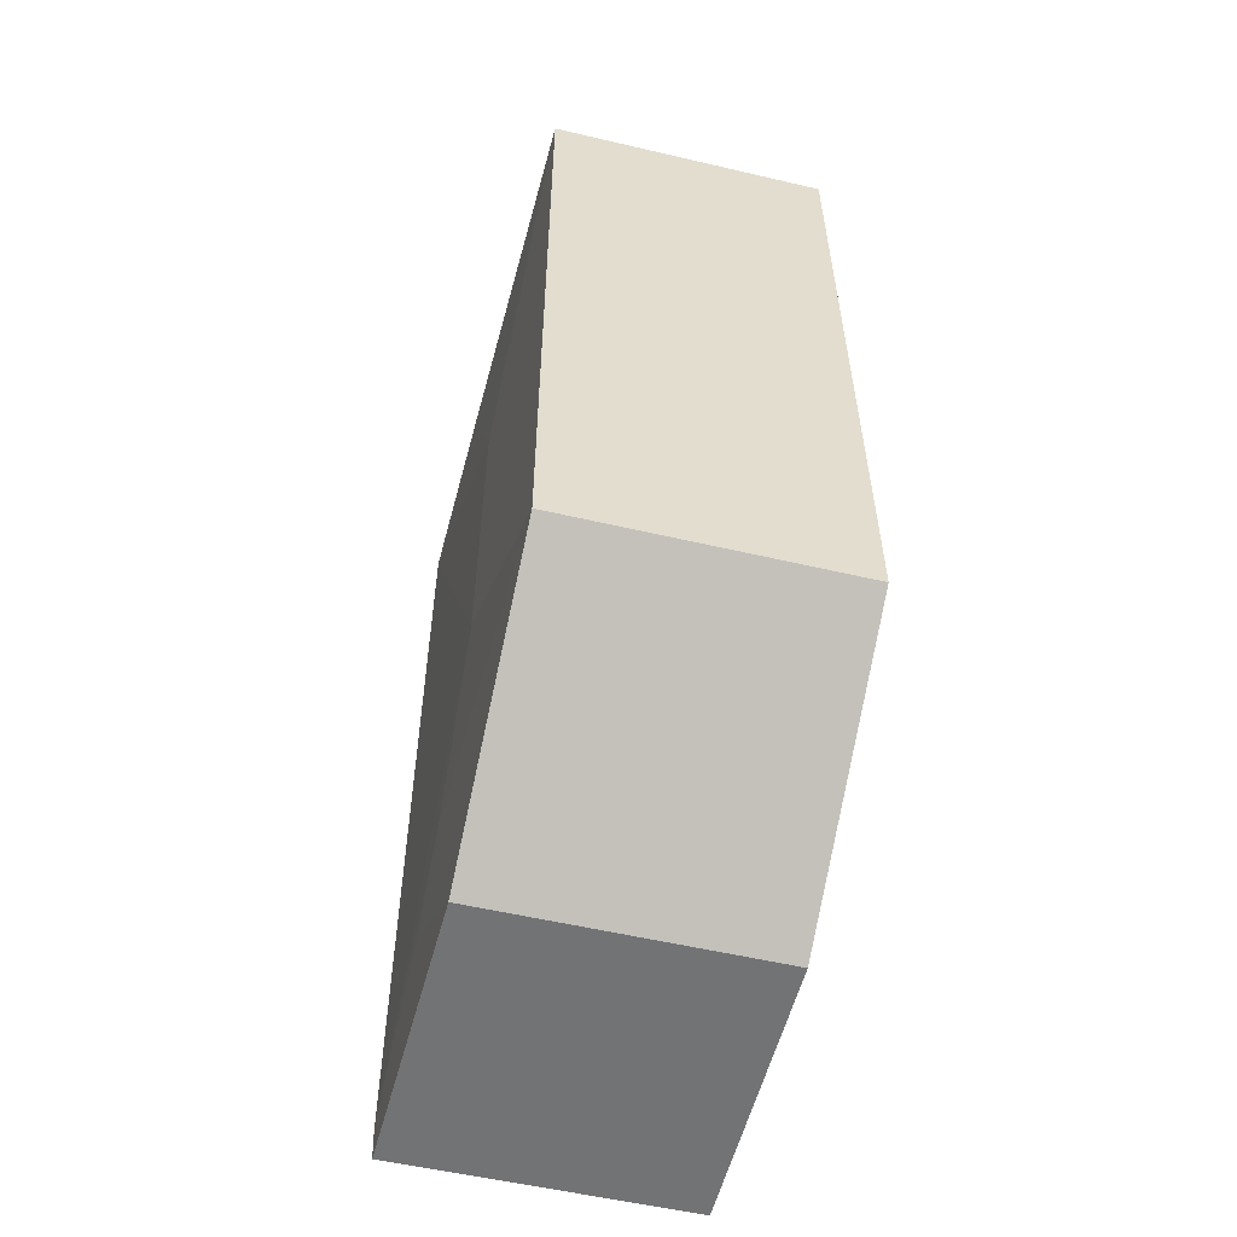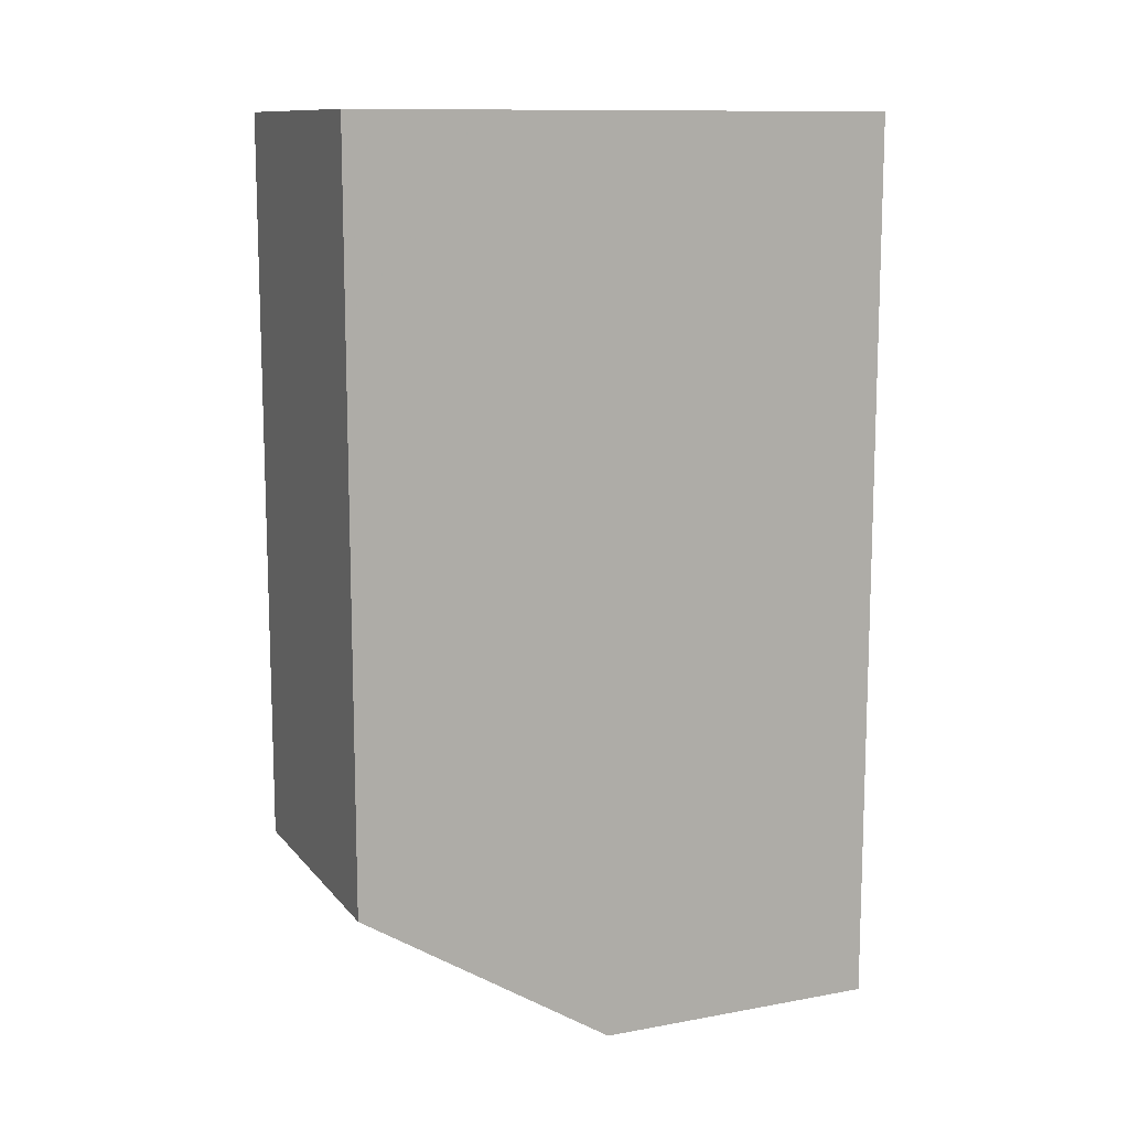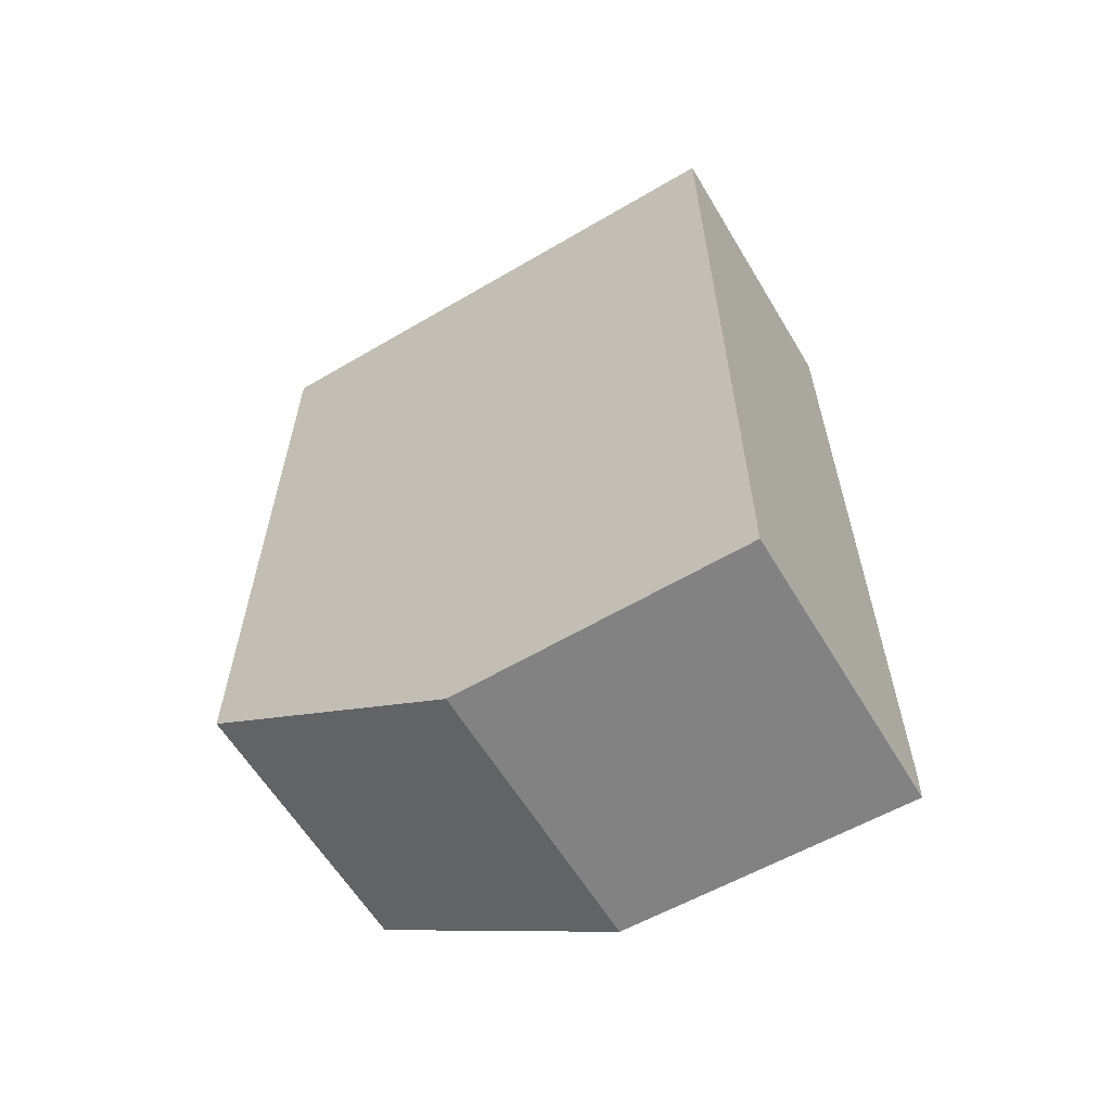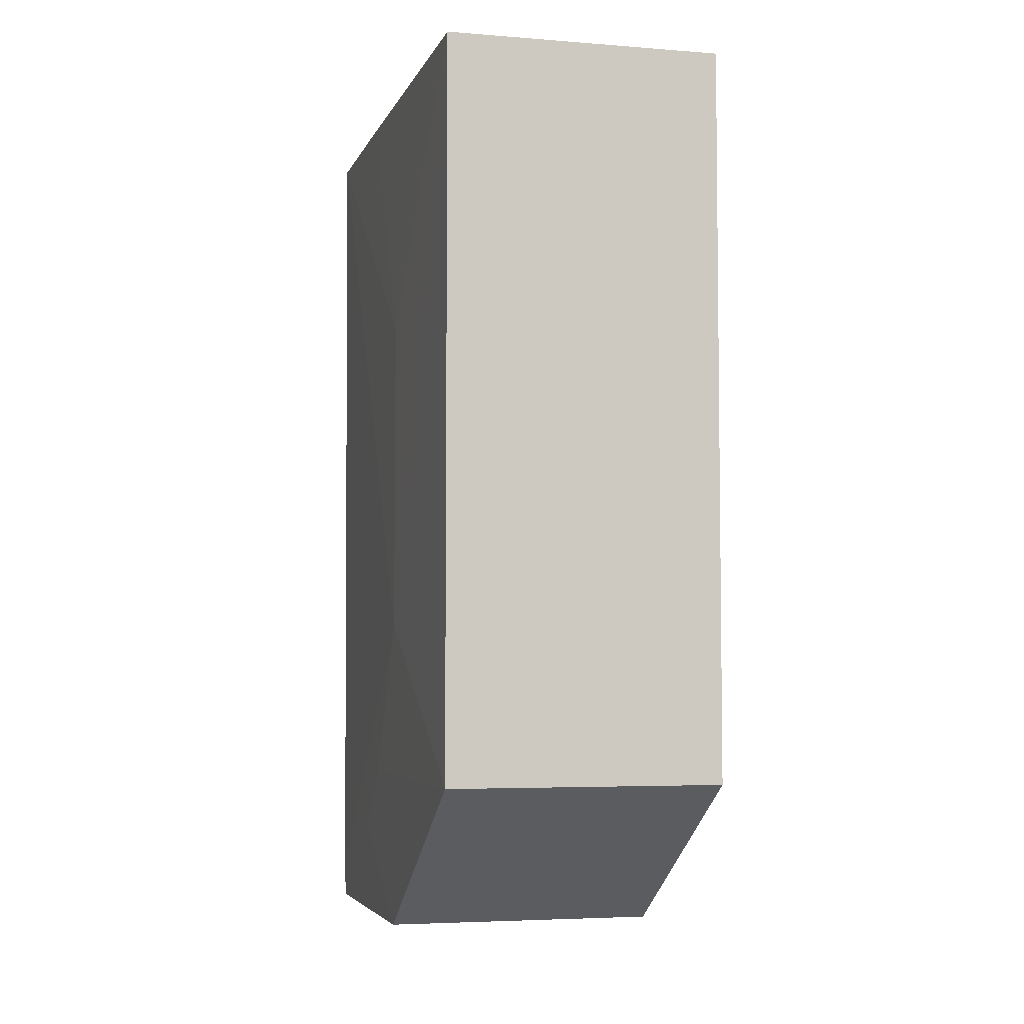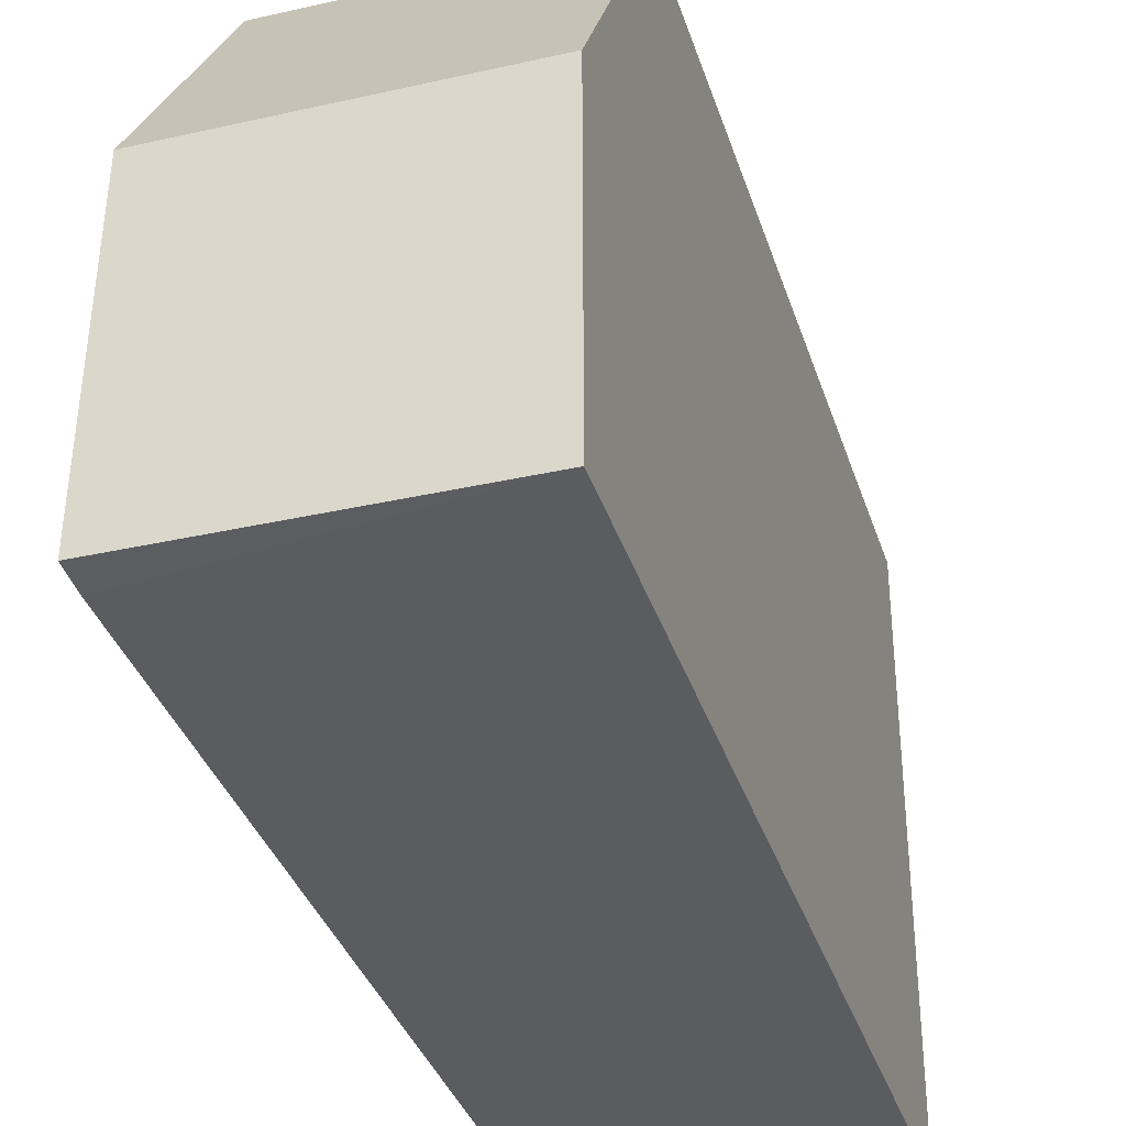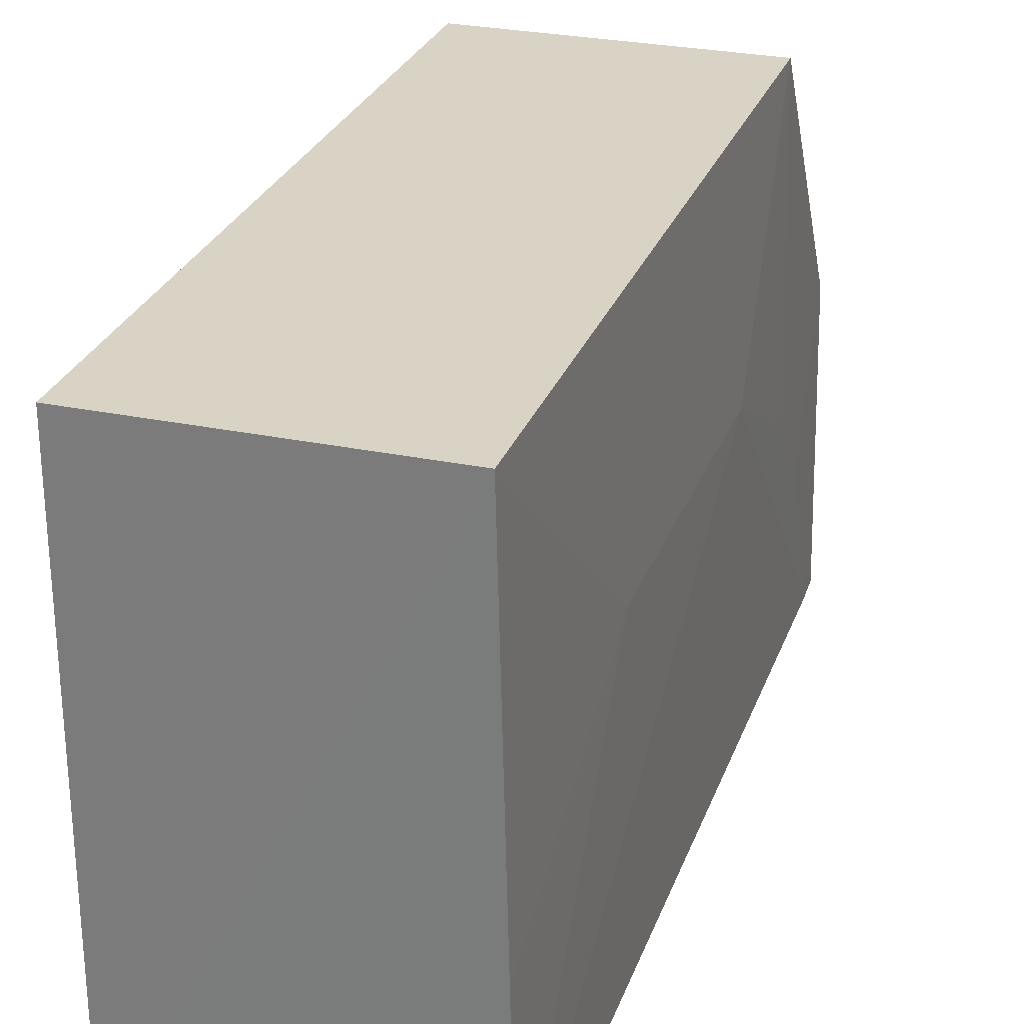
<metadata>
{"format":"obj","ext":"obj","renderer":"f3d","projection":"perspective","resolution":1024,"background":"white","views":[{"elev":-55.7,"azim":-13.8,"up":"+Y"},{"elev":11.7,"azim":66.4,"up":"+Y"},{"elev":-60.9,"azim":120.9,"up":"+Y"},{"elev":-4.7,"azim":-14.0,"up":"+Y"},{"elev":-35.1,"azim":16.7,"up":"+Z"},{"elev":27.7,"azim":-162.3,"up":"+Z"}]}
</metadata>
<code>
v -0.05349 0.02839 0.115
v -0.05349 -0.02401 0.115
v -0.05349 -0.0354 0.07632
v -0.0742 0.02833 0.07628
v -0.07333 -0.02399 0.115
v -0.05349 0.02839 0.07632
v -0.07331 0.02838 0.115
v -0.05349 -0.0354 0.09682
v -0.07389 -0.03539 0.07631
v -0.07396 -0.03305 0.07627
v -0.07394 -0.0126 0.09905
v -0.07348 -0.03538 0.09681
v -0.07392 0.01014 0.09904
v -0.0739 -0.02396 0.0922
v -0.07392 0.02836 0.08993
v -0.07388 -0.0285 0.08765
f 1 2 3
f 5 2 1
f 6 1 3
f 7 5 1
f 7 1 6
f 8 3 2
f 9 3 8
f 10 6 3
f 10 4 6
f 10 3 9
f 11 5 7
f 11 4 10
f 12 9 8
f 12 10 9
f 12 8 2
f 12 2 5
f 13 11 7
f 13 4 11
f 14 11 10
f 14 12 5
f 14 5 11
f 15 13 7
f 15 4 13
f 15 7 6
f 15 6 4
f 16 14 10
f 16 10 12
f 16 12 14

</code>
